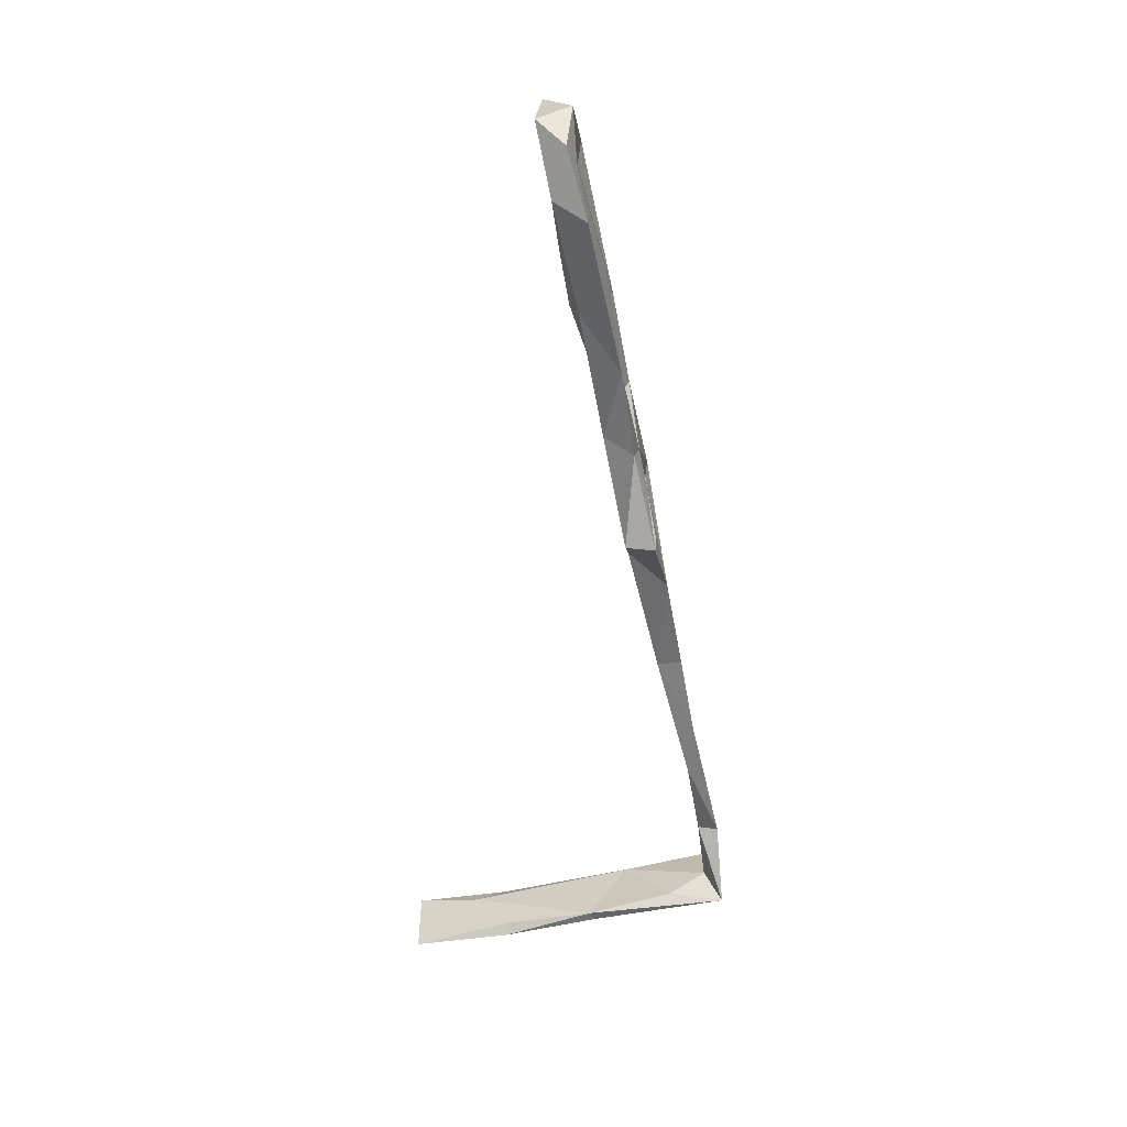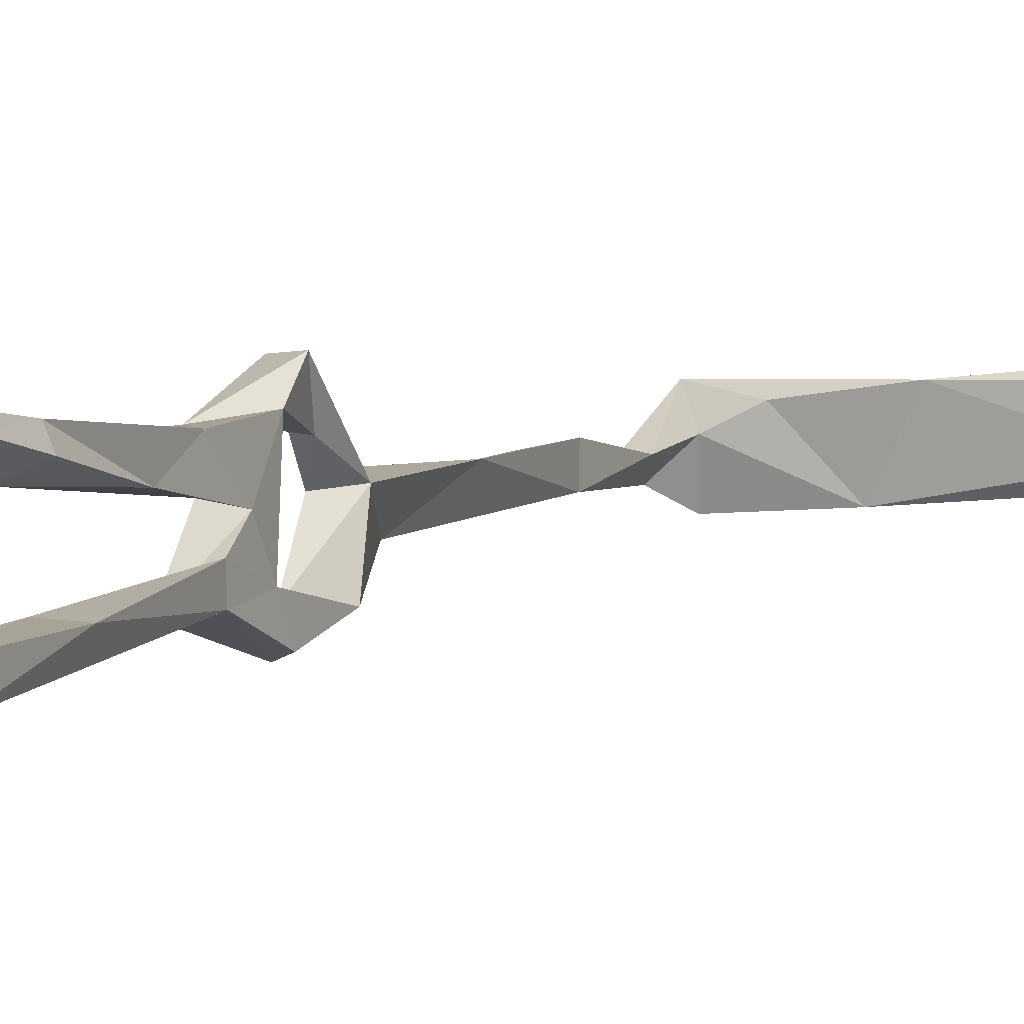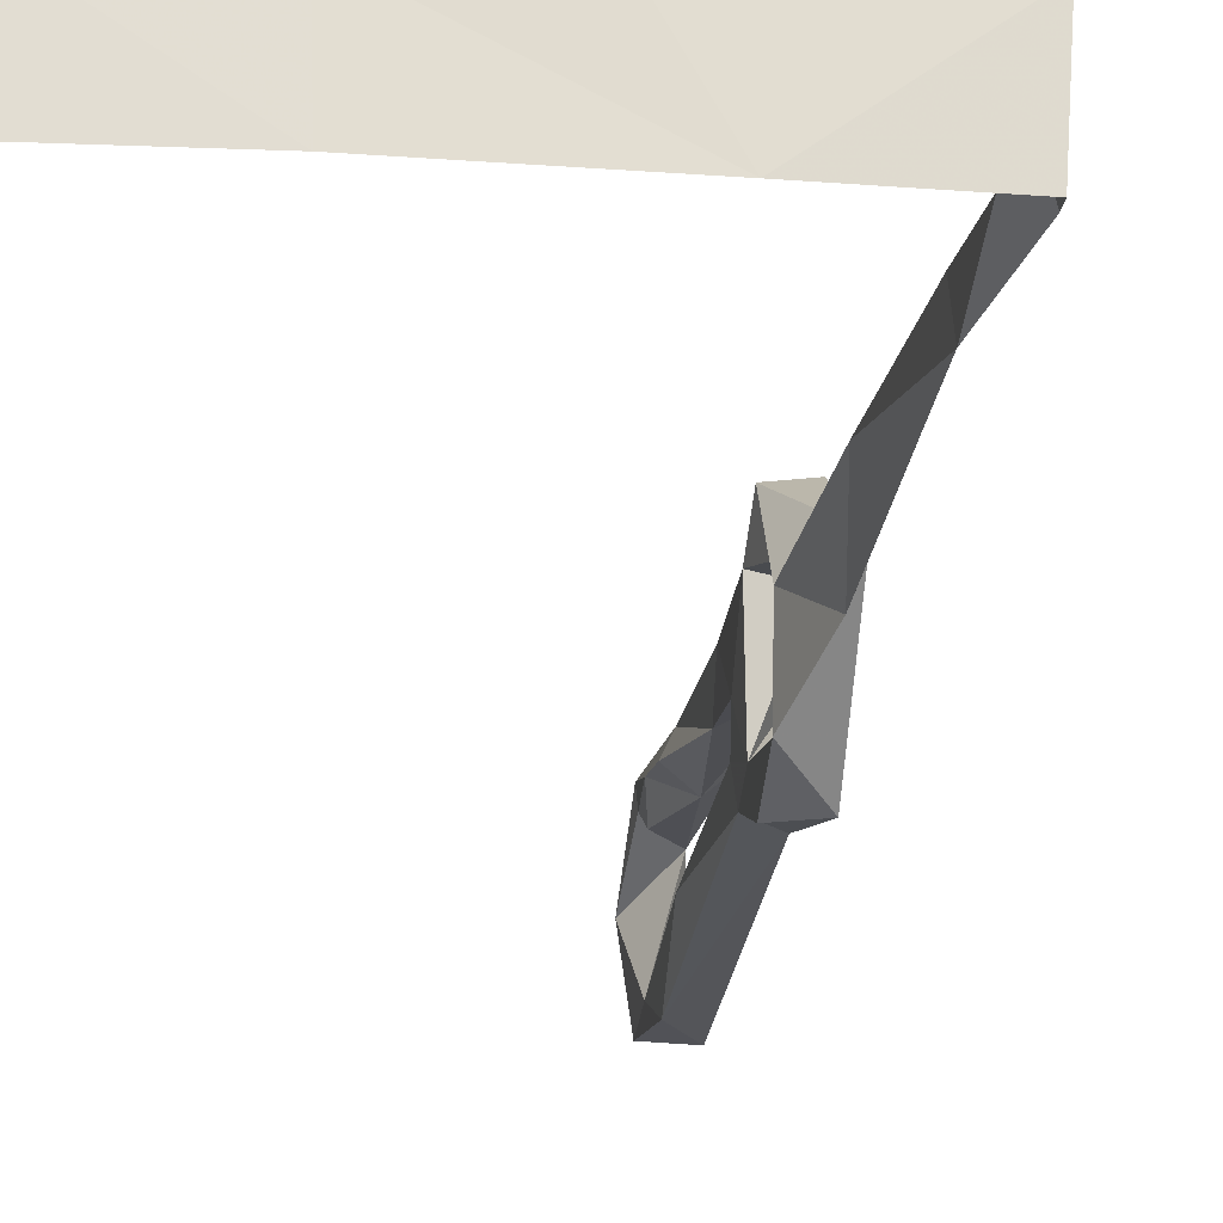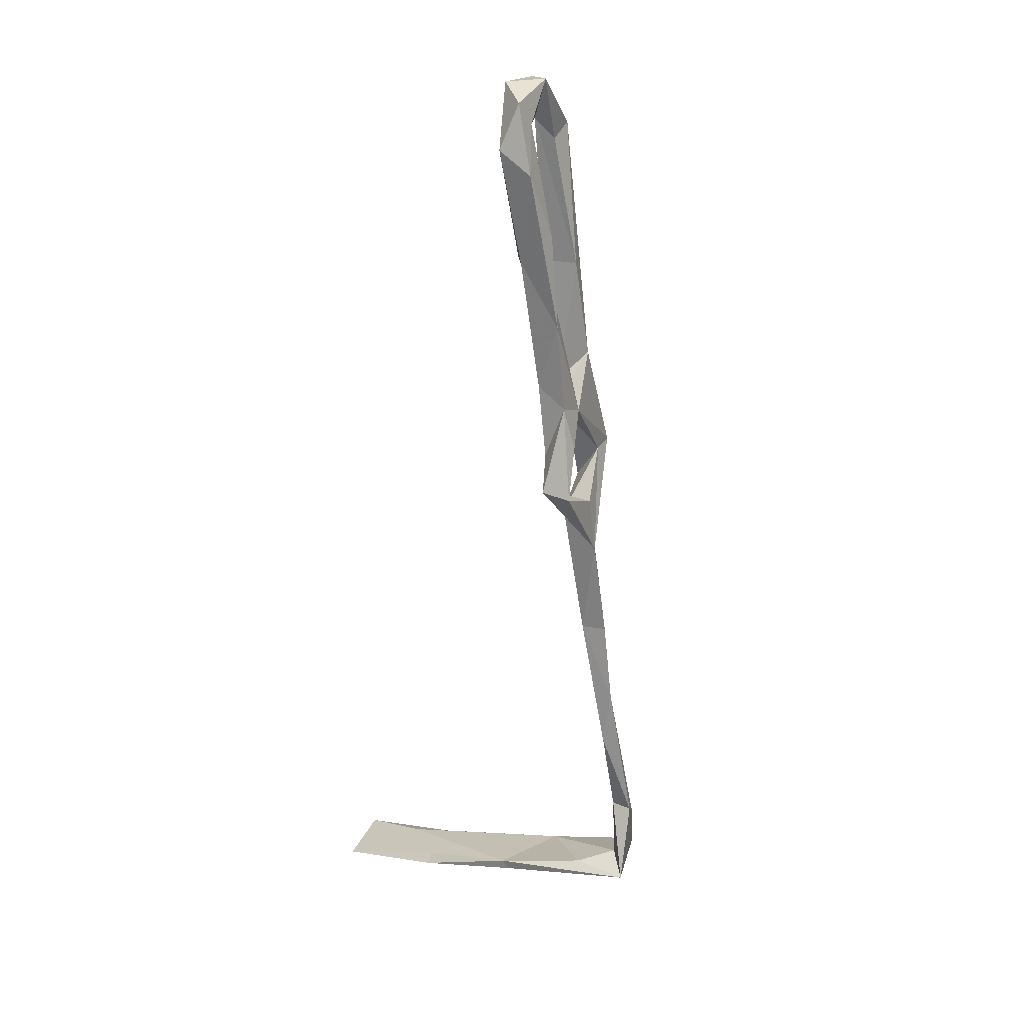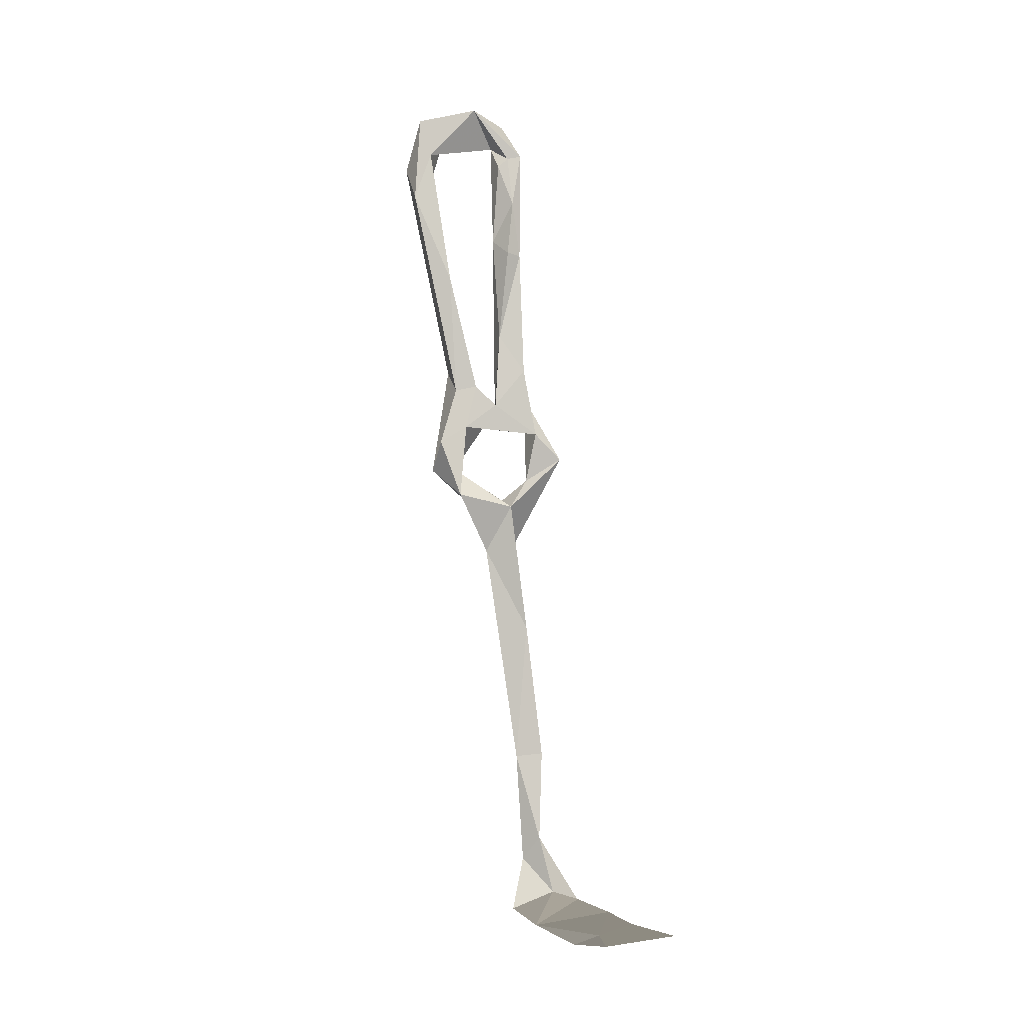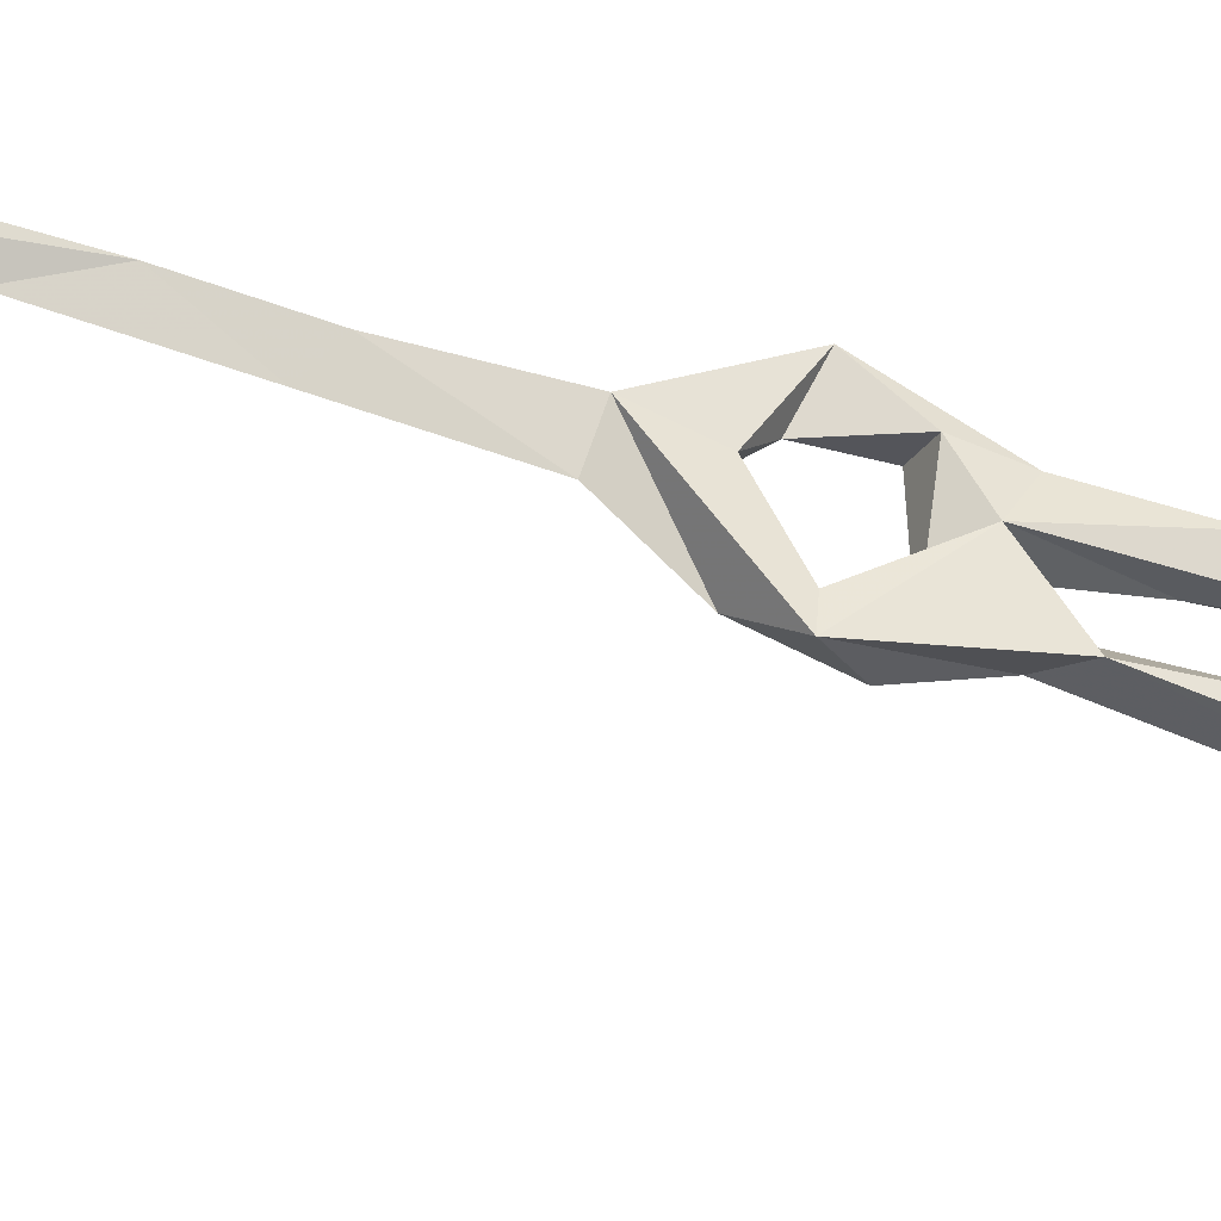
<metadata>
{"format":"obj","ext":"obj","renderer":"f3d","projection":"perspective","resolution":1024,"background":"white","views":[{"elev":43.3,"azim":-2.9,"up":"+Y"},{"elev":-6.0,"azim":-144.6,"up":"+Z"},{"elev":-11.8,"azim":2.9,"up":"+Z"},{"elev":35.6,"azim":16.9,"up":"+Y"},{"elev":-17.0,"azim":-104.7,"up":"+Y"},{"elev":-35.8,"azim":85.5,"up":"+Z"}]}
</metadata>
<code>
v 55.8 -120 -285.5
v 48.75 -95.43 -289
v 51.43 -115.3 -282.4
v 48.03 -94.57 -282.6
v 26.69 8.464 -299.3
v 29.01 -9.375 -299.7
v 27.42 -0.03088 -292.7
v 30.27 -15.88 -288.8
v 30.61 -15.37 -306.9
v 28.76 -4.964 -304.9
v 16.61 61.43 -322.9
v 14.5 65.22 -309.3
v 18.14 52.99 -319.7
v 17.45 54.23 -299.6
v 22.27 58.92 -302.9
v 20.39 41.89 -323.2
v 24.72 33.93 -301.6
v 18.55 52.21 -301.8
v 20.64 29.3 -298.7
v 18.7 42.37 -298
v 17.1 55.14 -296.3
v 33.26 -32.53 -307.7
v 31.55 -19.58 -313.2
v 38.03 -24.52 -308.1
v 38.93 -25.01 -313.7
v 33.47 -34.69 -294.5
v 39.84 -44.83 -299.3
v 44.12 -69.28 -294.3
v 40.39 -64.25 -288.6
v 48.91 -82.26 -285.4
v 31.67 -21.68 -282.1
v 34.95 -27 -290.1
v 53.05 -128.4 -278.5
v 29.49 -6.21 -309.9
v 22.66 21.27 -313.3
v 34.15 -0.03008 -311
v 39.54 -31.31 -295.3
v 42.07 -42.26 -291.5
v 22.34 29.55 -295.1
v 55.81 -132.5 -288.1
v 56.75 -129.8 -271
v 34.66 -138 -288
v 55.98 -115.4 -281.5
v 26.02 -137.5 -272.7
v -17.87 -143.8 -271.9
v 3.895 -141.7 -272.1
v 4.176 -139.7 -274.2
v 4.405 -144.5 -287.6
v -17.17 -146.2 -287.1
v 24.54 -135.5 -273
v 35.53 -8.337 -298.3
v 22.1 64.78 -314.4
v 24.37 50.77 -324.8
v 23.26 49.41 -318.2
v 20.14 64.48 -300.6
v 24.06 50.02 -296.3
v 30.4 22.04 -312.4
v 45.85 -64.3 -289.2
v 31.14 14.63 -294.6
v 33.83 -4.31 -291.4
v 36.87 -13.41 -290
v 28.44 34.84 -298.5
v 37.99 -22.55 -281.8
v 44.54 -130.8 -274.5
v -3.362 -142.9 -284.2
f 21 56 55
f 8 31 60
f 9 24 51
f 32 63 37
f 17 59 51
f 15 62 17
f 5 51 6
f 2 28 30
f 42 48 65
f 23 34 25
f 47 50 65
f 26 27 29
f 6 8 7
f 51 60 61
f 12 21 55
f 9 10 34
f 5 19 17
f 51 59 60
f 13 57 54
f 19 39 20
f 2 3 4
f 11 13 12
f 9 51 61
f 12 15 14
f 5 39 19
f 8 9 61
f 14 15 18
f 11 16 13
f 45 46 47
f 15 17 18
f 12 13 15
f 22 27 26
f 11 52 53
f 22 26 24
f 36 53 57
f 15 55 56
f 48 49 65
f 45 48 46
f 13 54 52
f 10 35 34
f 52 54 53
f 4 30 29
f 20 39 21
f 11 12 52
f 1 40 33
f 42 50 64
f 14 18 20
f 6 9 8
f 29 30 58
f 45 65 49
f 1 30 43
f 6 36 10
f 17 19 20
f 22 25 38
f 13 16 35
f 7 8 60
f 17 20 18
f 16 53 36
f 42 44 46
f 11 53 16
f 40 41 42
f 17 20 21
f 2 4 29
f 15 52 55
f 17 21 20
f 8 61 32
f 14 20 17
f 5 17 51
f 12 55 52
f 44 50 46
f 31 63 60
f 1 43 40
f 53 54 57
f 45 49 48
f 1 3 2
f 27 28 29
f 3 41 43
f 22 23 25
f 26 31 32
f 6 51 36
f 16 34 35
f 6 10 9
f 13 35 57
f 3 43 4
f 14 20 21
f 41 44 42
f 5 6 7
f 33 40 42
f 13 52 15
f 5 7 39
f 15 56 62
f 10 57 35
f 9 23 22
f 7 59 39
f 9 34 23
f 1 2 30
f 24 26 37
f 9 22 24
f 26 32 37
f 45 47 65
f 12 14 21
f 27 58 28
f 16 36 34
f 37 63 38
f 1 33 3
f 22 38 27
f 8 32 31
f 25 36 51
f 10 36 57
f 25 34 36
f 24 38 25
f 56 59 62
f 60 63 61
f 14 17 20
f 32 61 63
f 2 29 28
f 24 25 51
f 24 37 38
f 27 38 58
f 17 62 59
f 26 38 31
f 31 38 63
f 28 58 30
f 7 60 59
f 39 59 56
f 4 43 30
f 41 64 50
f 29 58 38
f 42 46 48
f 26 29 38
f 21 39 56
f 41 50 44
f 3 33 41
f 40 43 41
f 33 64 41
f 42 65 50
f 33 42 64
f 46 50 47

</code>
